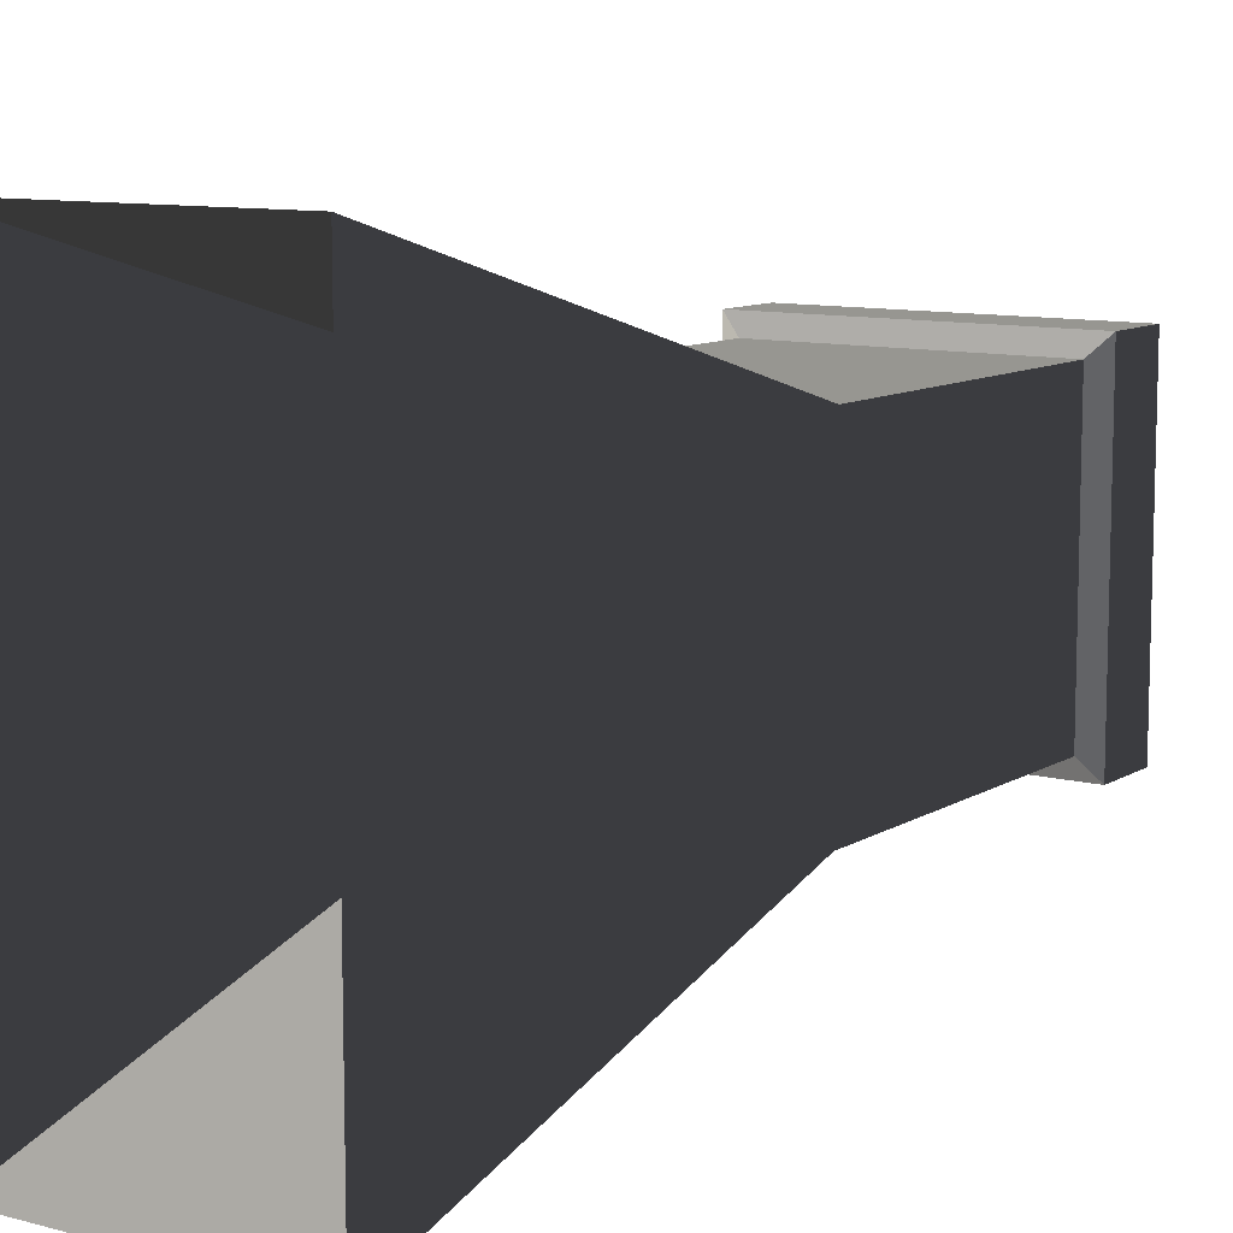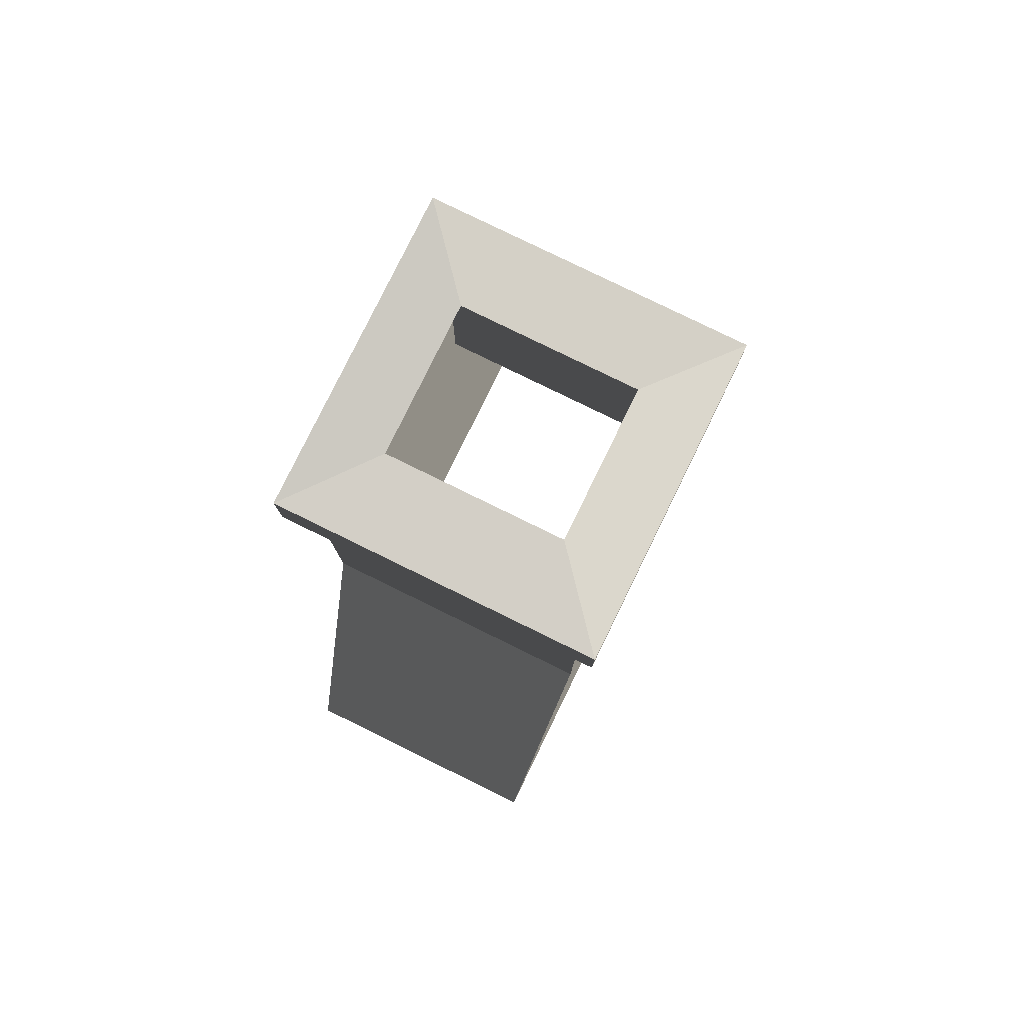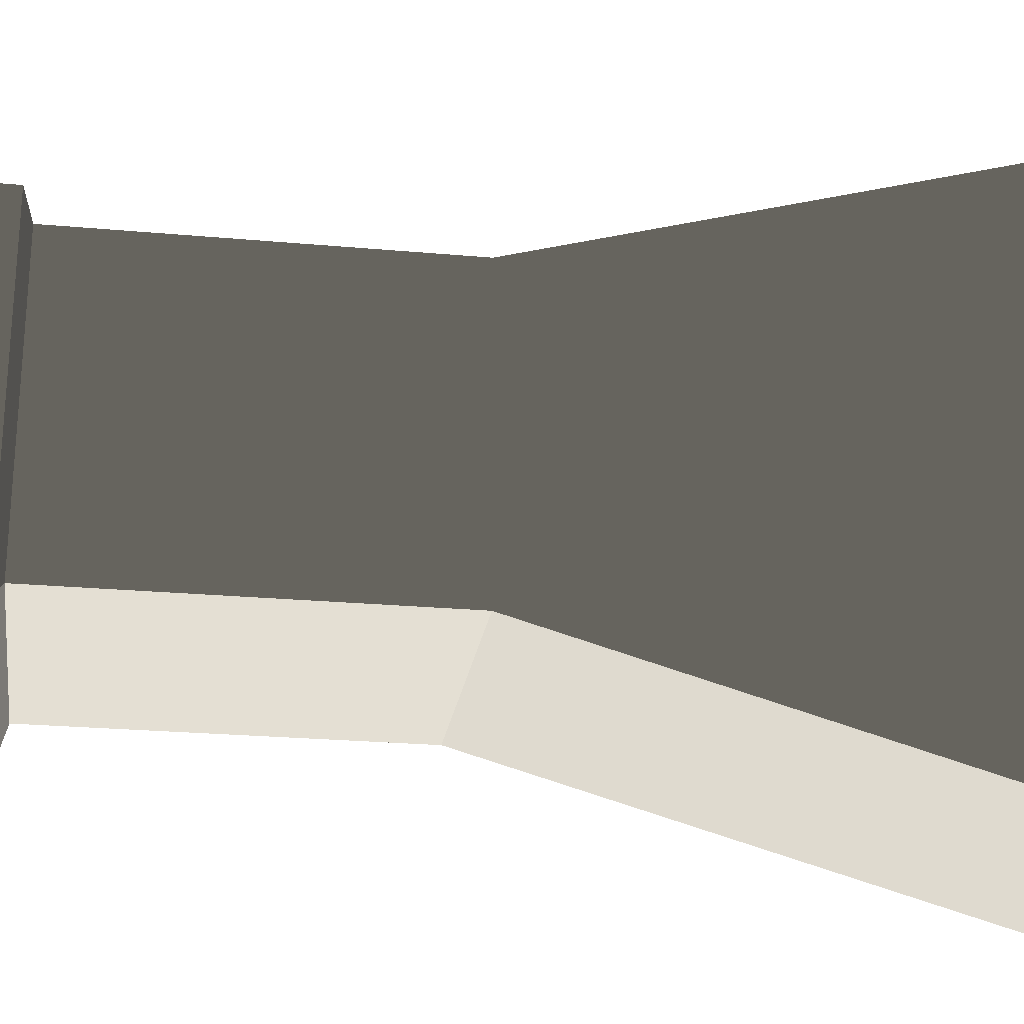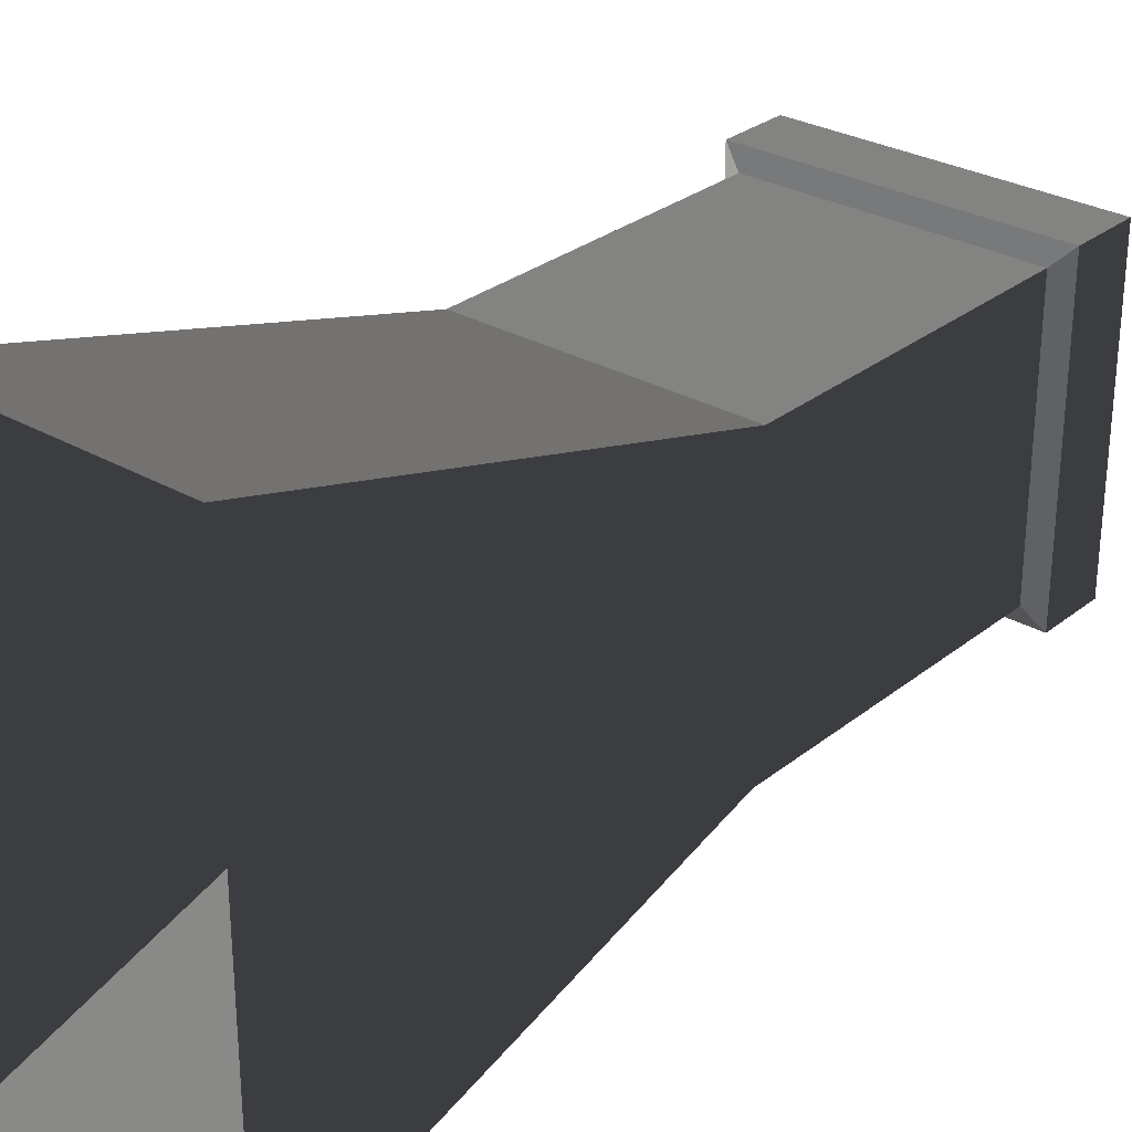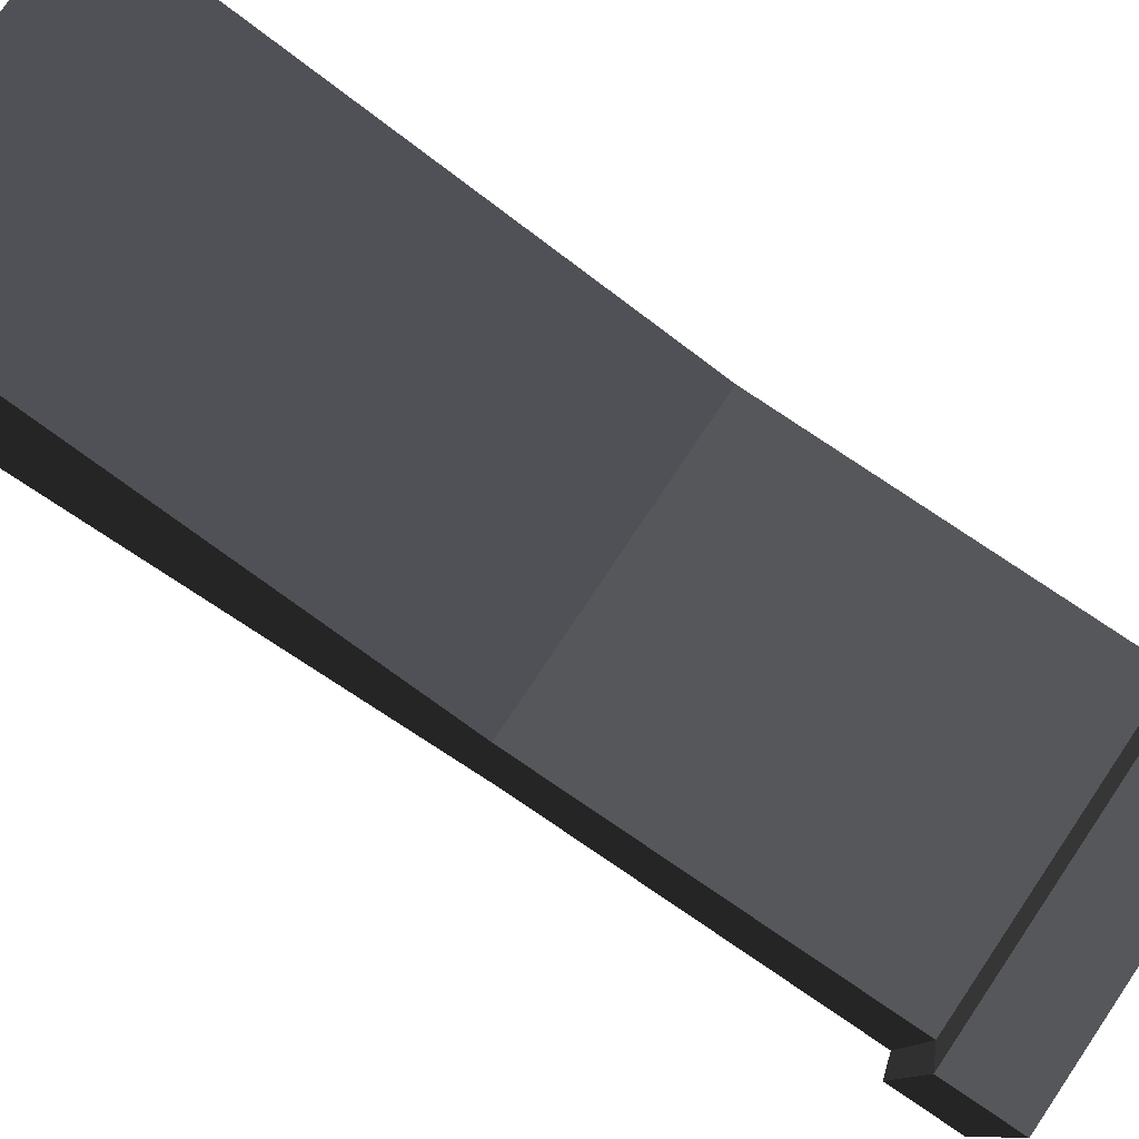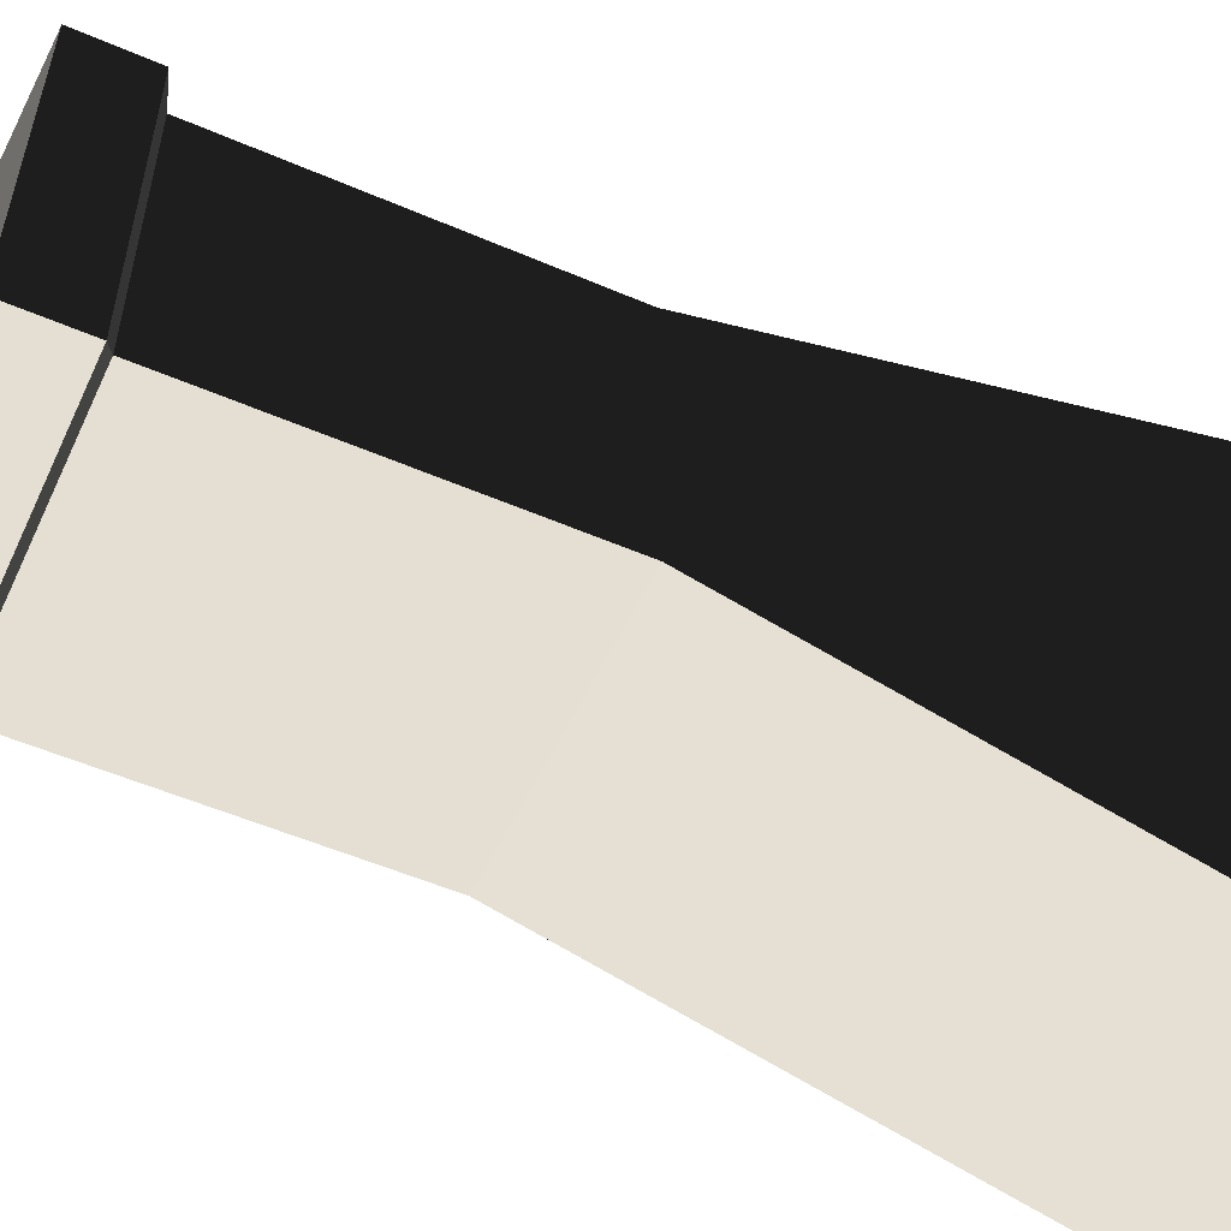
<metadata>
{"format":"obj","ext":"obj","renderer":"f3d","projection":"perspective","resolution":1024,"background":"white","views":[{"elev":10.0,"azim":34.0,"up":"+Z"},{"elev":79.7,"azim":26.1,"up":"+Y"},{"elev":-24.3,"azim":-98.5,"up":"+Z"},{"elev":29.0,"azim":40.5,"up":"+Z"},{"elev":80.0,"azim":123.9,"up":"+Z"},{"elev":-53.6,"azim":-114.7,"up":"+Z"}]}
</metadata>
<code>
v 0.8 1.75 -0.5
v 0.8 2.474 0.5
v 0.8 2.474 -0.5
v 0.8 1.75 0.5
v 0.8 2.941 -0.5
v 0.8 2.941 0.5
v -0.2 1.75 -0.5
v 0.8 2.474 -0.5
v -0.2 2.474 -0.5
v 0.8 1.75 -0.5
v -0.2 2.941 -0.5
v 0.8 2.941 -0.5
v -0.2 1.75 0.5
v -0.2 2.474 -0.5
v -0.2 2.474 0.5
v -0.2 1.75 -0.5
v -0.2 4.526e-07 -1
v -0.2 5.401e-07 1
v -0.2 2.941 0.5
v -0.2 2.941 -0.5
v 0.8 1.75 0.5
v -0.2 2.474 0.5
v 0.8 2.474 0.5
v -0.2 1.75 0.5
v 0.8 2.941 0.5
v -0.2 2.941 0.5
v 0.8707 3.22 -0.5707
v 0.8707 2.971 0.5707
v 0.8707 3.22 0.5707
v 0.8707 2.971 -0.5707
v -0.2707 3.22 -0.5707
v 0.8707 2.971 -0.5707
v 0.8707 3.22 -0.5707
v -0.2707 2.971 -0.5707
v -0.2707 3.22 0.5707
v -0.2707 2.971 -0.5707
v -0.2707 3.22 -0.5707
v -0.2707 2.971 0.5707
v 0.8707 3.22 0.5707
v -0.2707 2.971 0.5707
v -0.2707 3.22 0.5707
v 0.8707 2.971 0.5707
v 0.8 2.941 0.5
v 0.8707 2.971 -0.5707
v 0.8 2.941 -0.5
v 0.8707 2.971 0.5707
v 0.8 2.941 -0.5
v -0.2707 2.971 -0.5707
v -0.2 2.941 -0.5
v 0.8707 2.971 -0.5707
v -0.2 2.941 -0.5
v -0.2707 2.971 0.5707
v -0.2 2.941 0.5
v -0.2707 2.971 -0.5707
v -0.2 2.941 0.5
v 0.8707 2.971 0.5707
v 0.8 2.941 0.5
v -0.2707 2.971 0.5707
v -0.2 5.401e-07 1
v 0.8 1.75 0.5
v 0.8 5.401e-07 1
v -0.2 1.75 0.5
v 0.8 5.401e-07 1
v 0.8 1.75 -0.5
v 0.8 4.526e-07 -1
v 0.8 1.75 0.5
v 0.8 4.526e-07 -1
v -0.2 1.75 -0.5
v -0.2 4.526e-07 -1
v 0.8 1.75 -0.5
v 0.6183 3.25 -0.2728
v 0.8707 3.22 0.5707
v 0.6183 3.25 0.2728
v 0.8707 3.22 -0.5707
v 0.6183 3.25 0.2728
v -0.2707 3.22 0.5707
v -0.01826 3.25 0.2728
v 0.8707 3.22 0.5707
v -0.01826 3.25 0.2728
v -0.2707 3.22 -0.5707
v -0.01826 3.25 -0.2728
v -0.2707 3.22 0.5707
v -0.01826 3.25 -0.2728
v 0.8707 3.22 -0.5707
v 0.6183 3.25 -0.2728
v -0.2707 3.22 -0.5707
g chimney_top_10373_333
f 1 3 2
f 2 4 1
f 2 3 5
f 5 6 2
f 7 9 8
f 8 10 7
f 8 9 11
f 11 12 8
f 13 15 14
f 14 16 13
f 13 16 17
f 17 18 13
f 14 15 19
f 19 20 14
f 21 23 22
f 22 24 21
f 22 23 25
f 25 26 22
f 27 29 28
f 28 30 27
f 31 33 32
f 32 34 31
f 35 37 36
f 36 38 35
f 39 41 40
f 40 42 39
f 43 45 44
f 44 46 43
f 47 49 48
f 48 50 47
f 51 53 52
f 52 54 51
f 55 57 56
f 56 58 55
f 59 61 60
f 60 62 59
f 63 65 64
f 64 66 63
f 67 69 68
f 68 70 67
f 71 73 72
f 72 74 71
f 75 77 76
f 76 78 75
f 79 81 80
f 80 82 79
f 83 85 84
f 84 86 83

</code>
